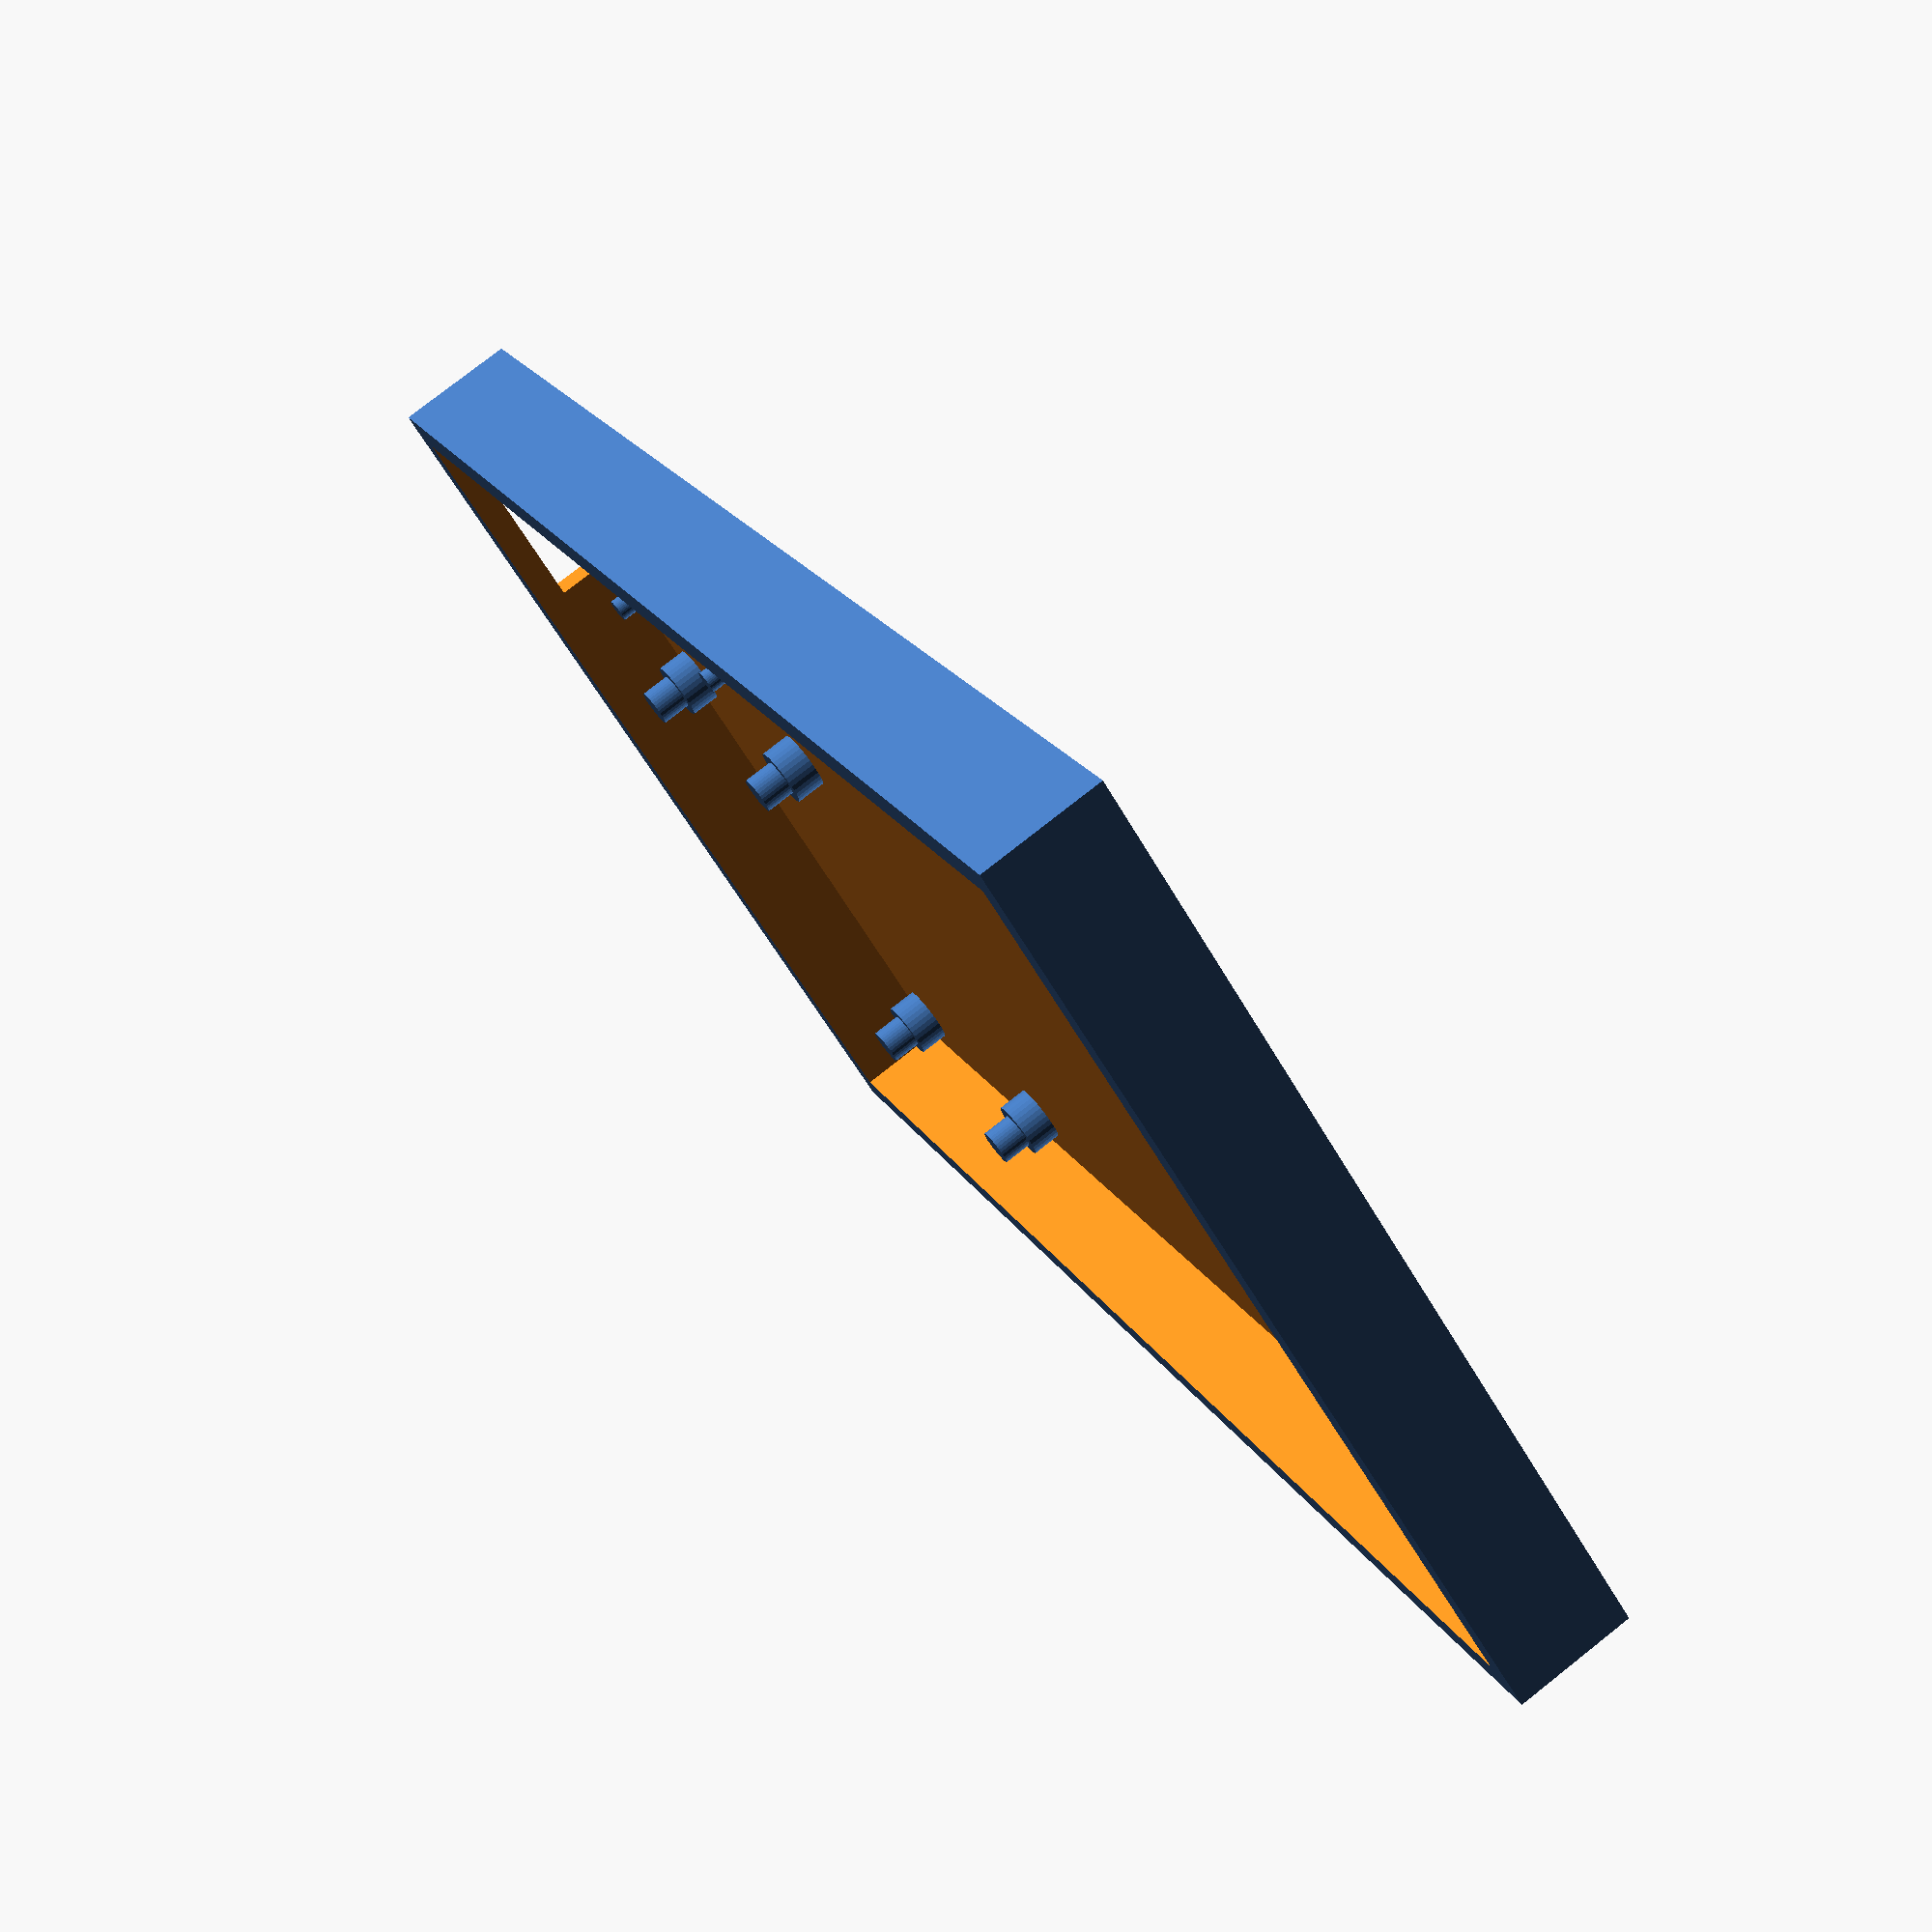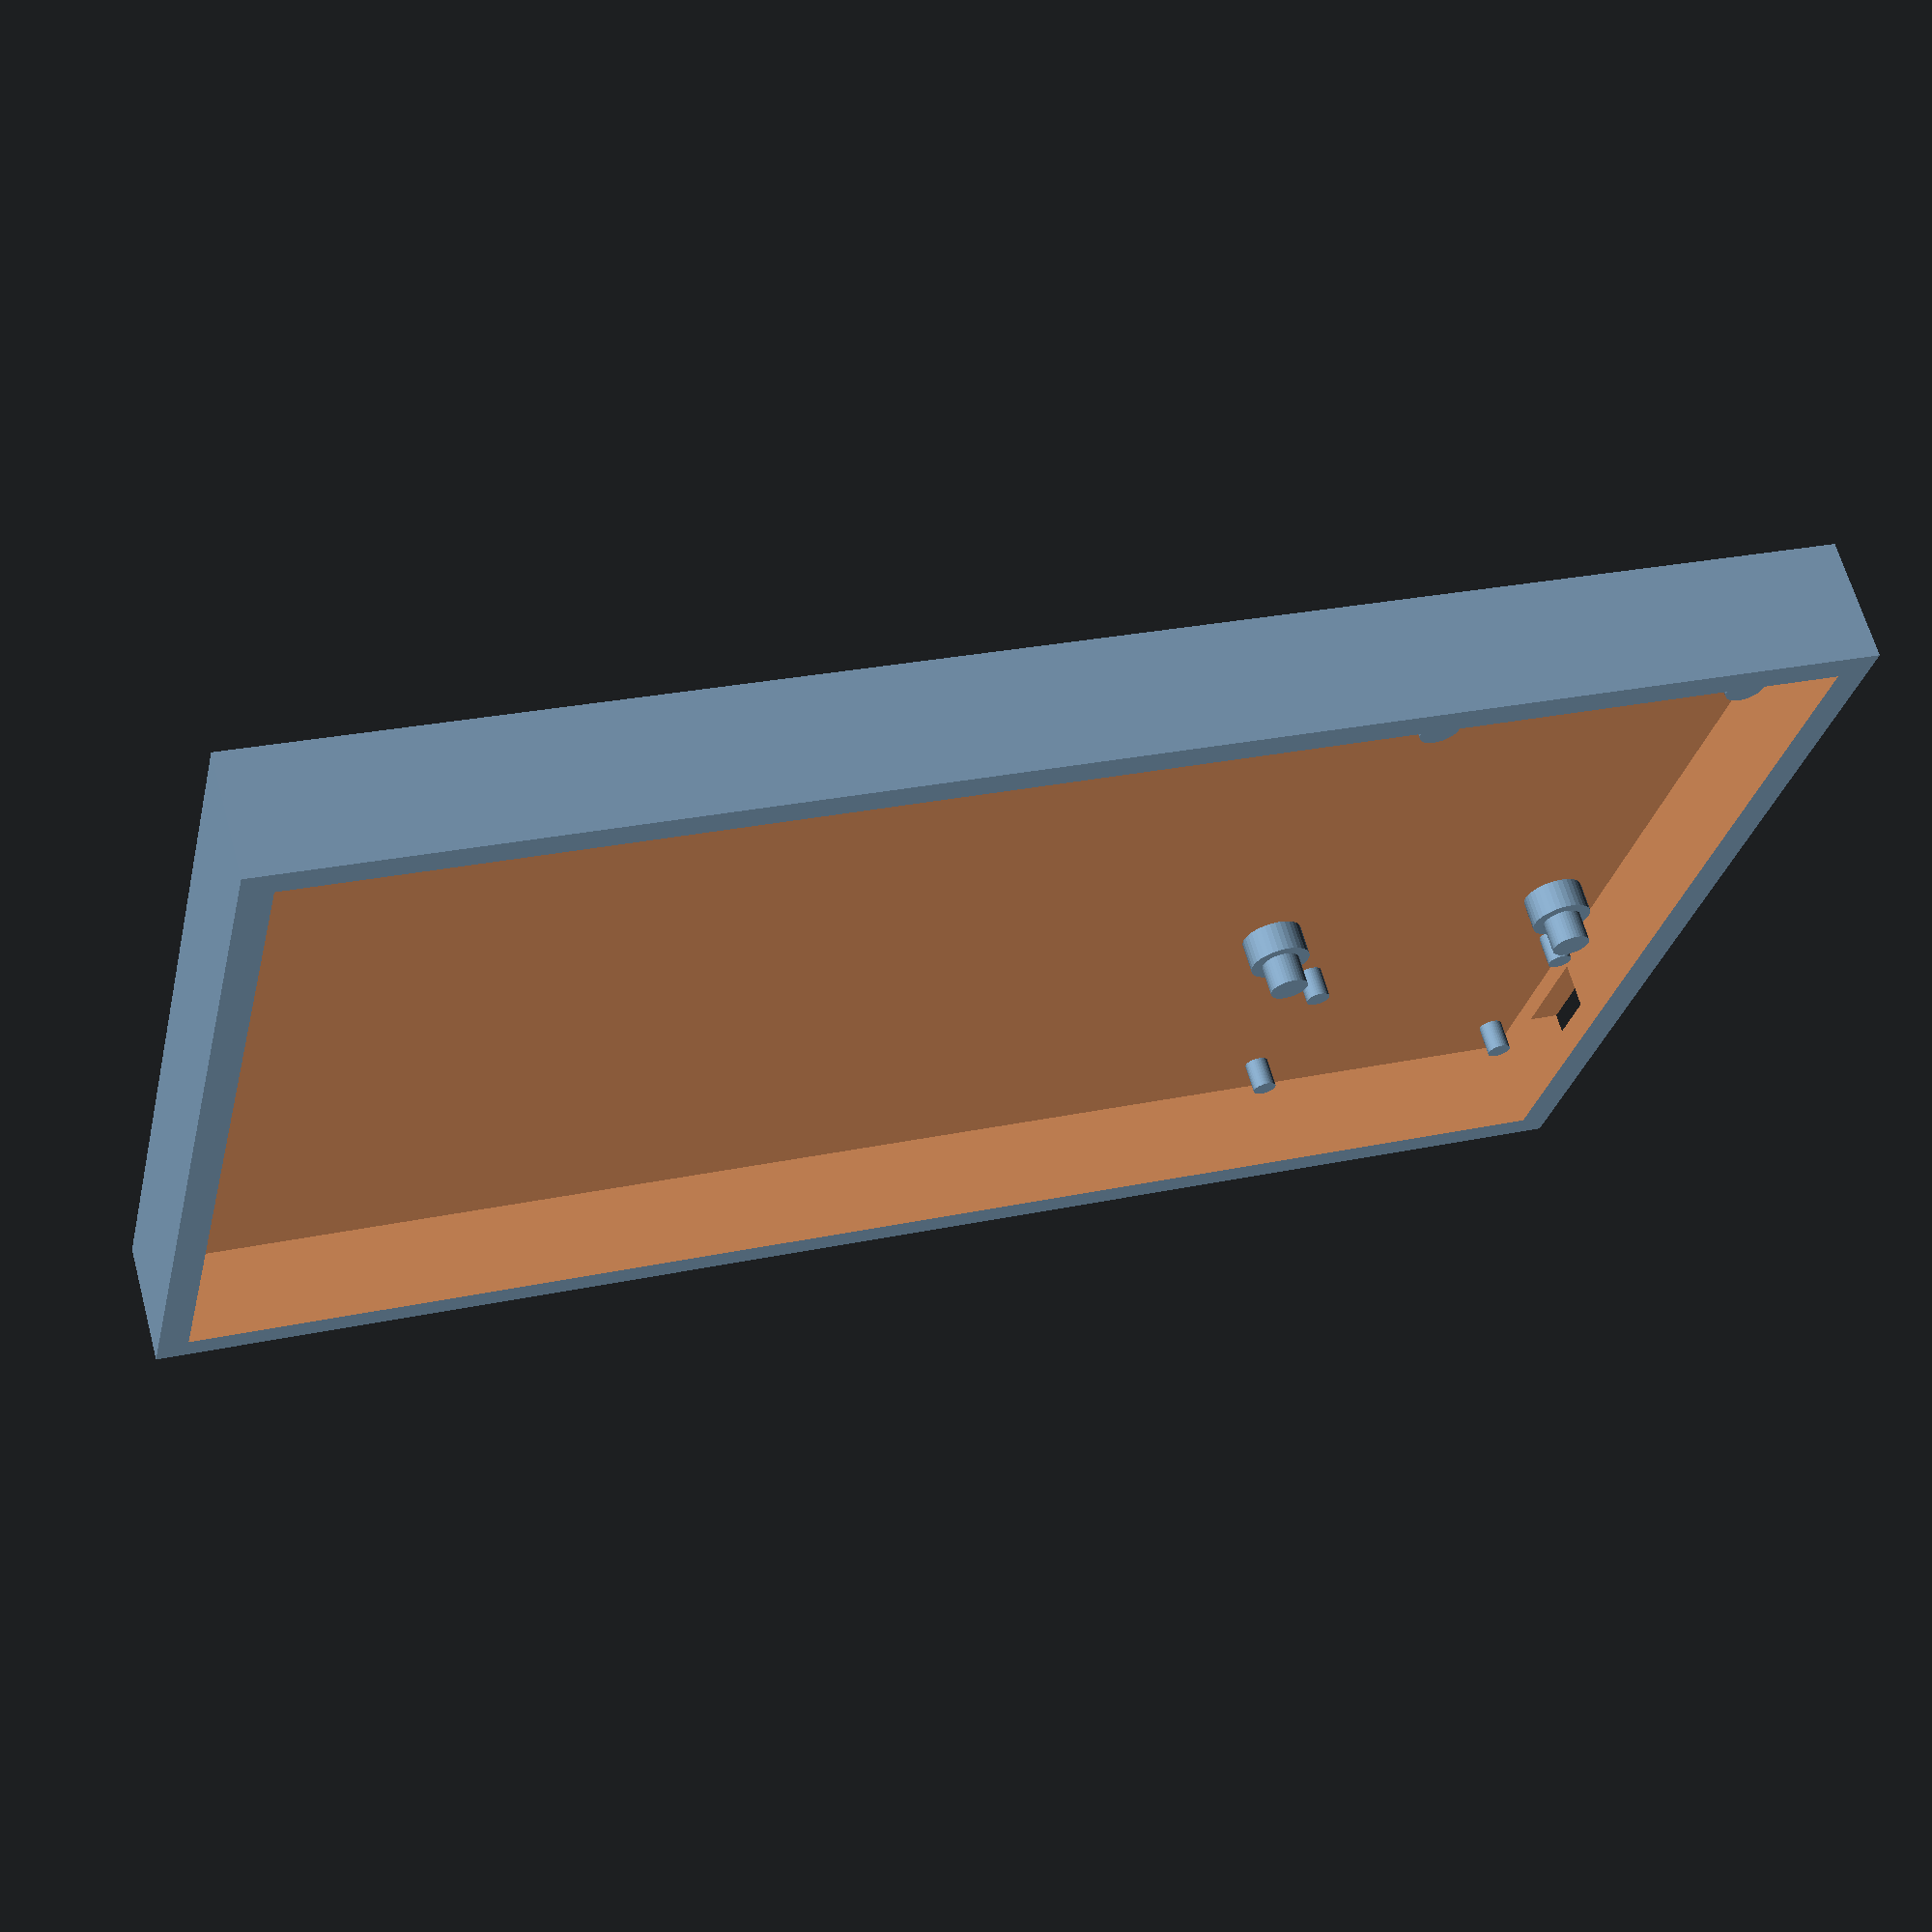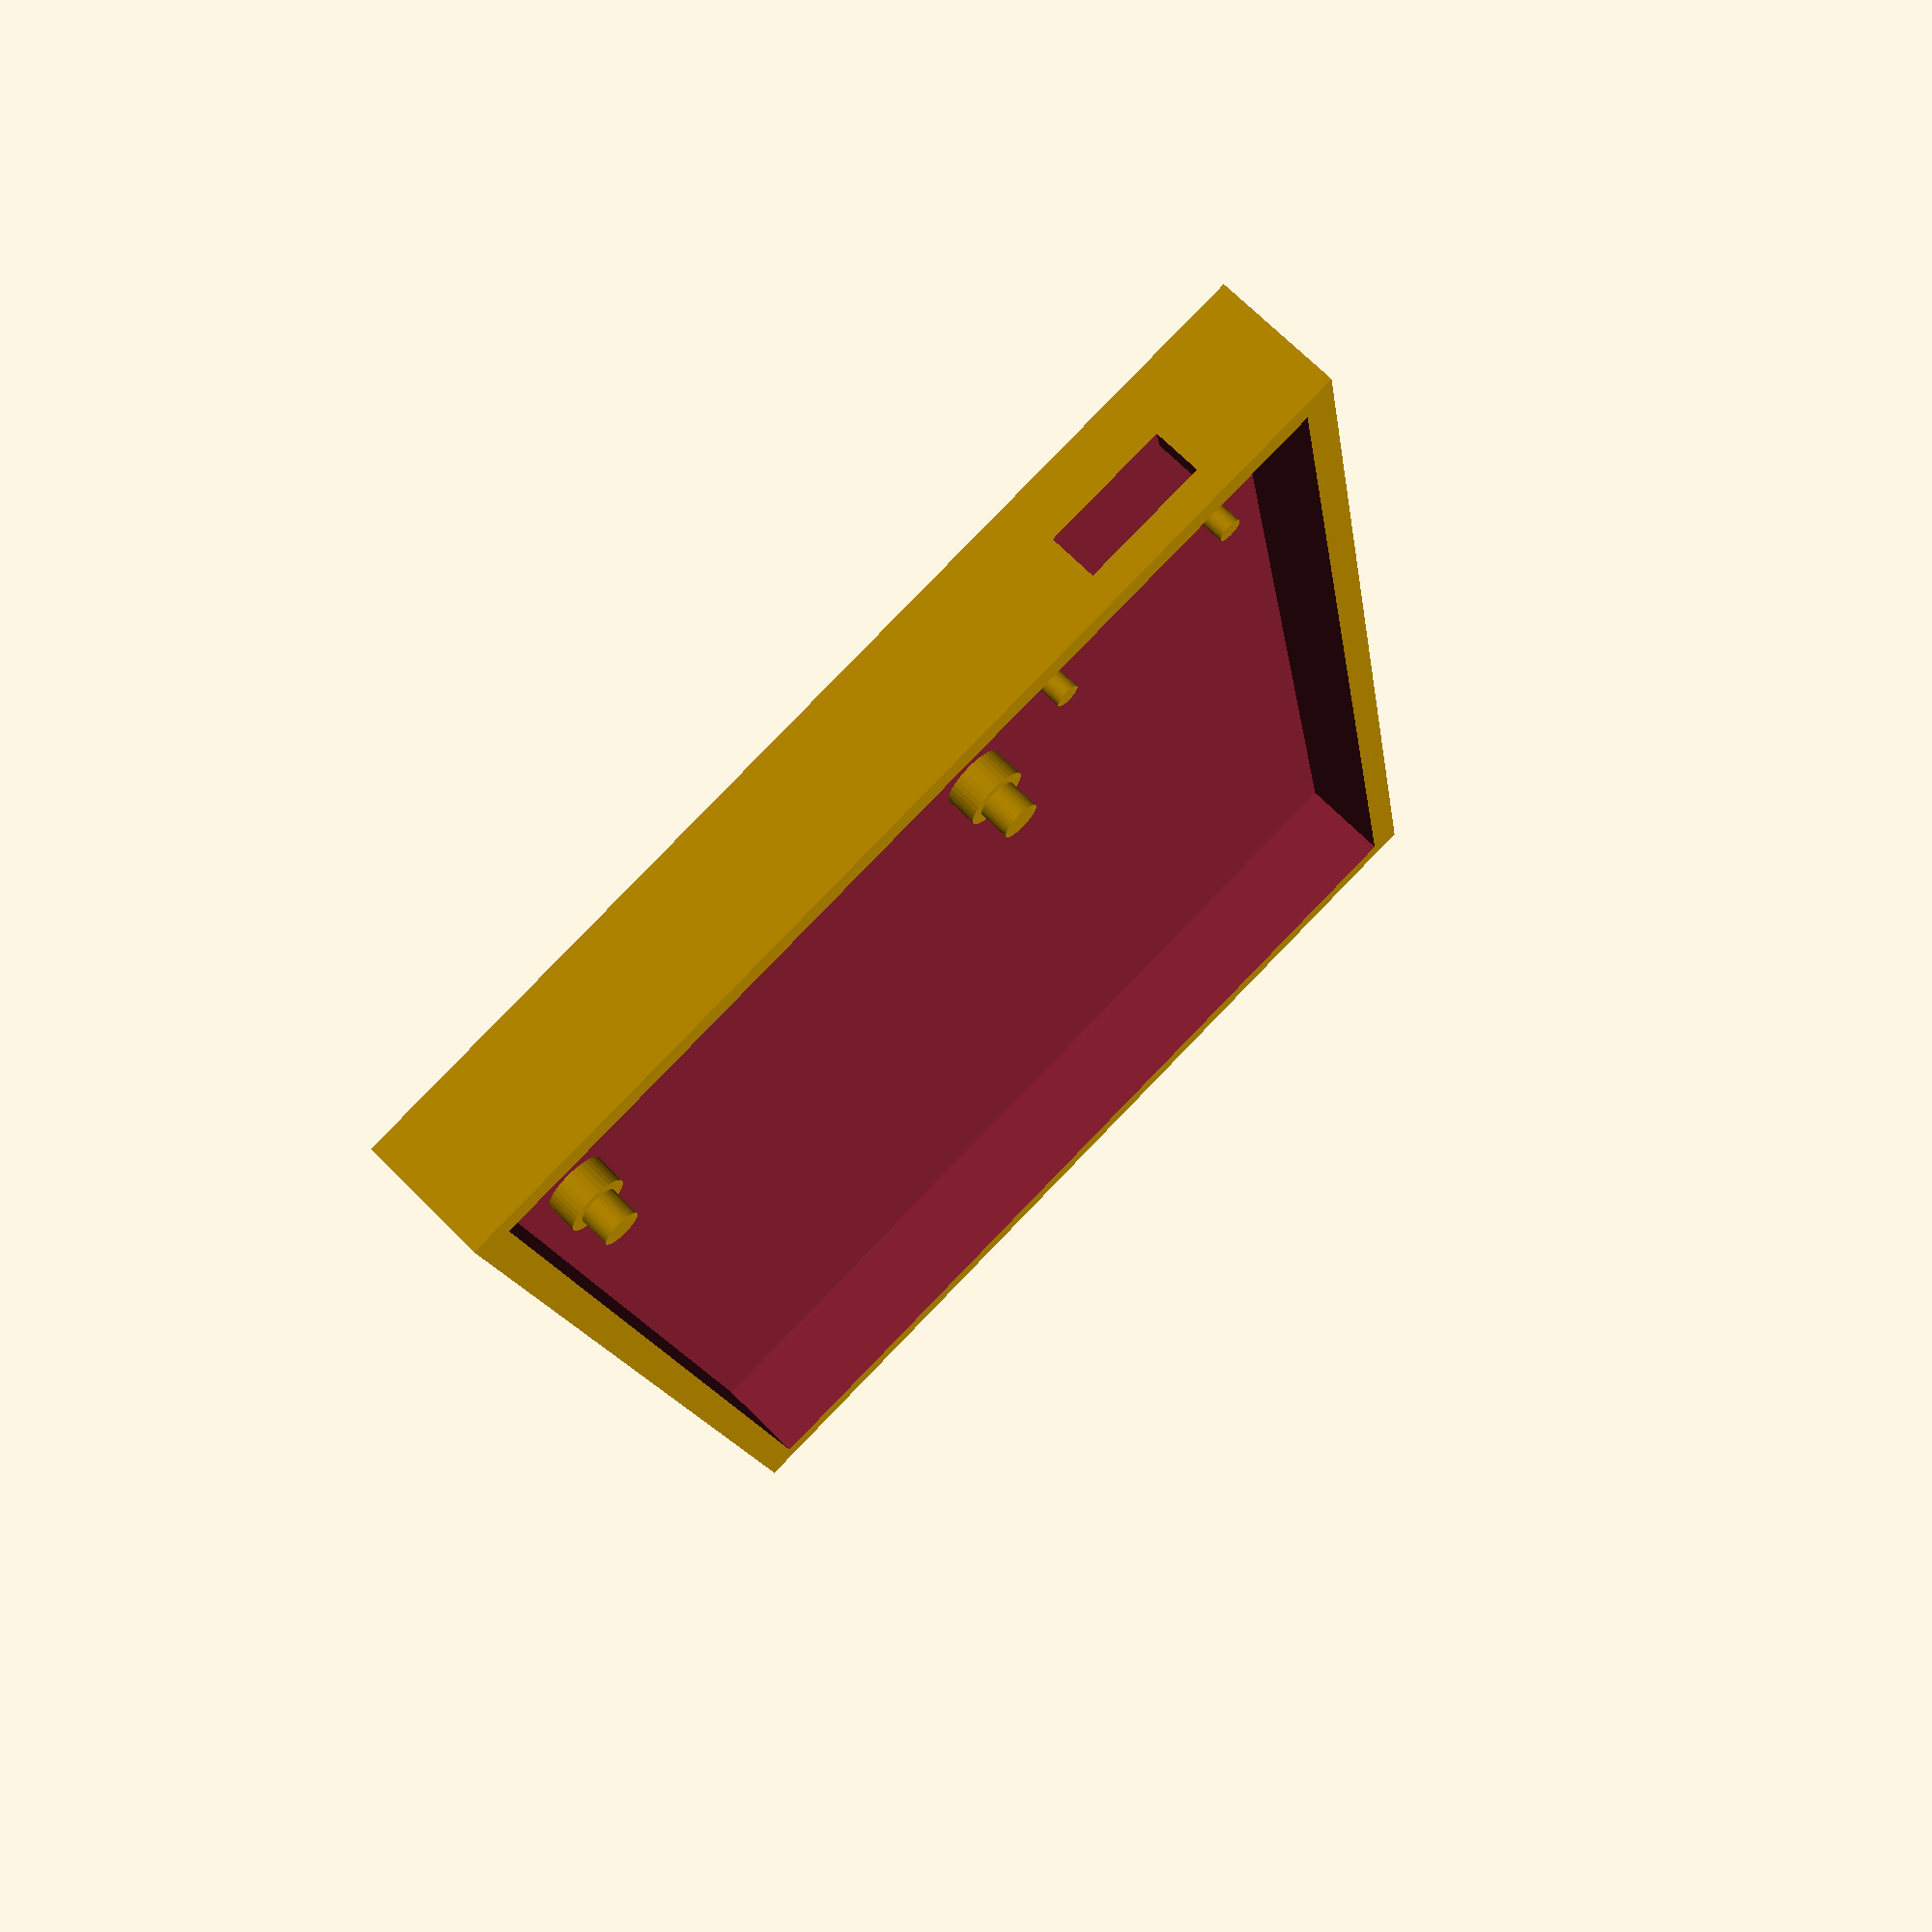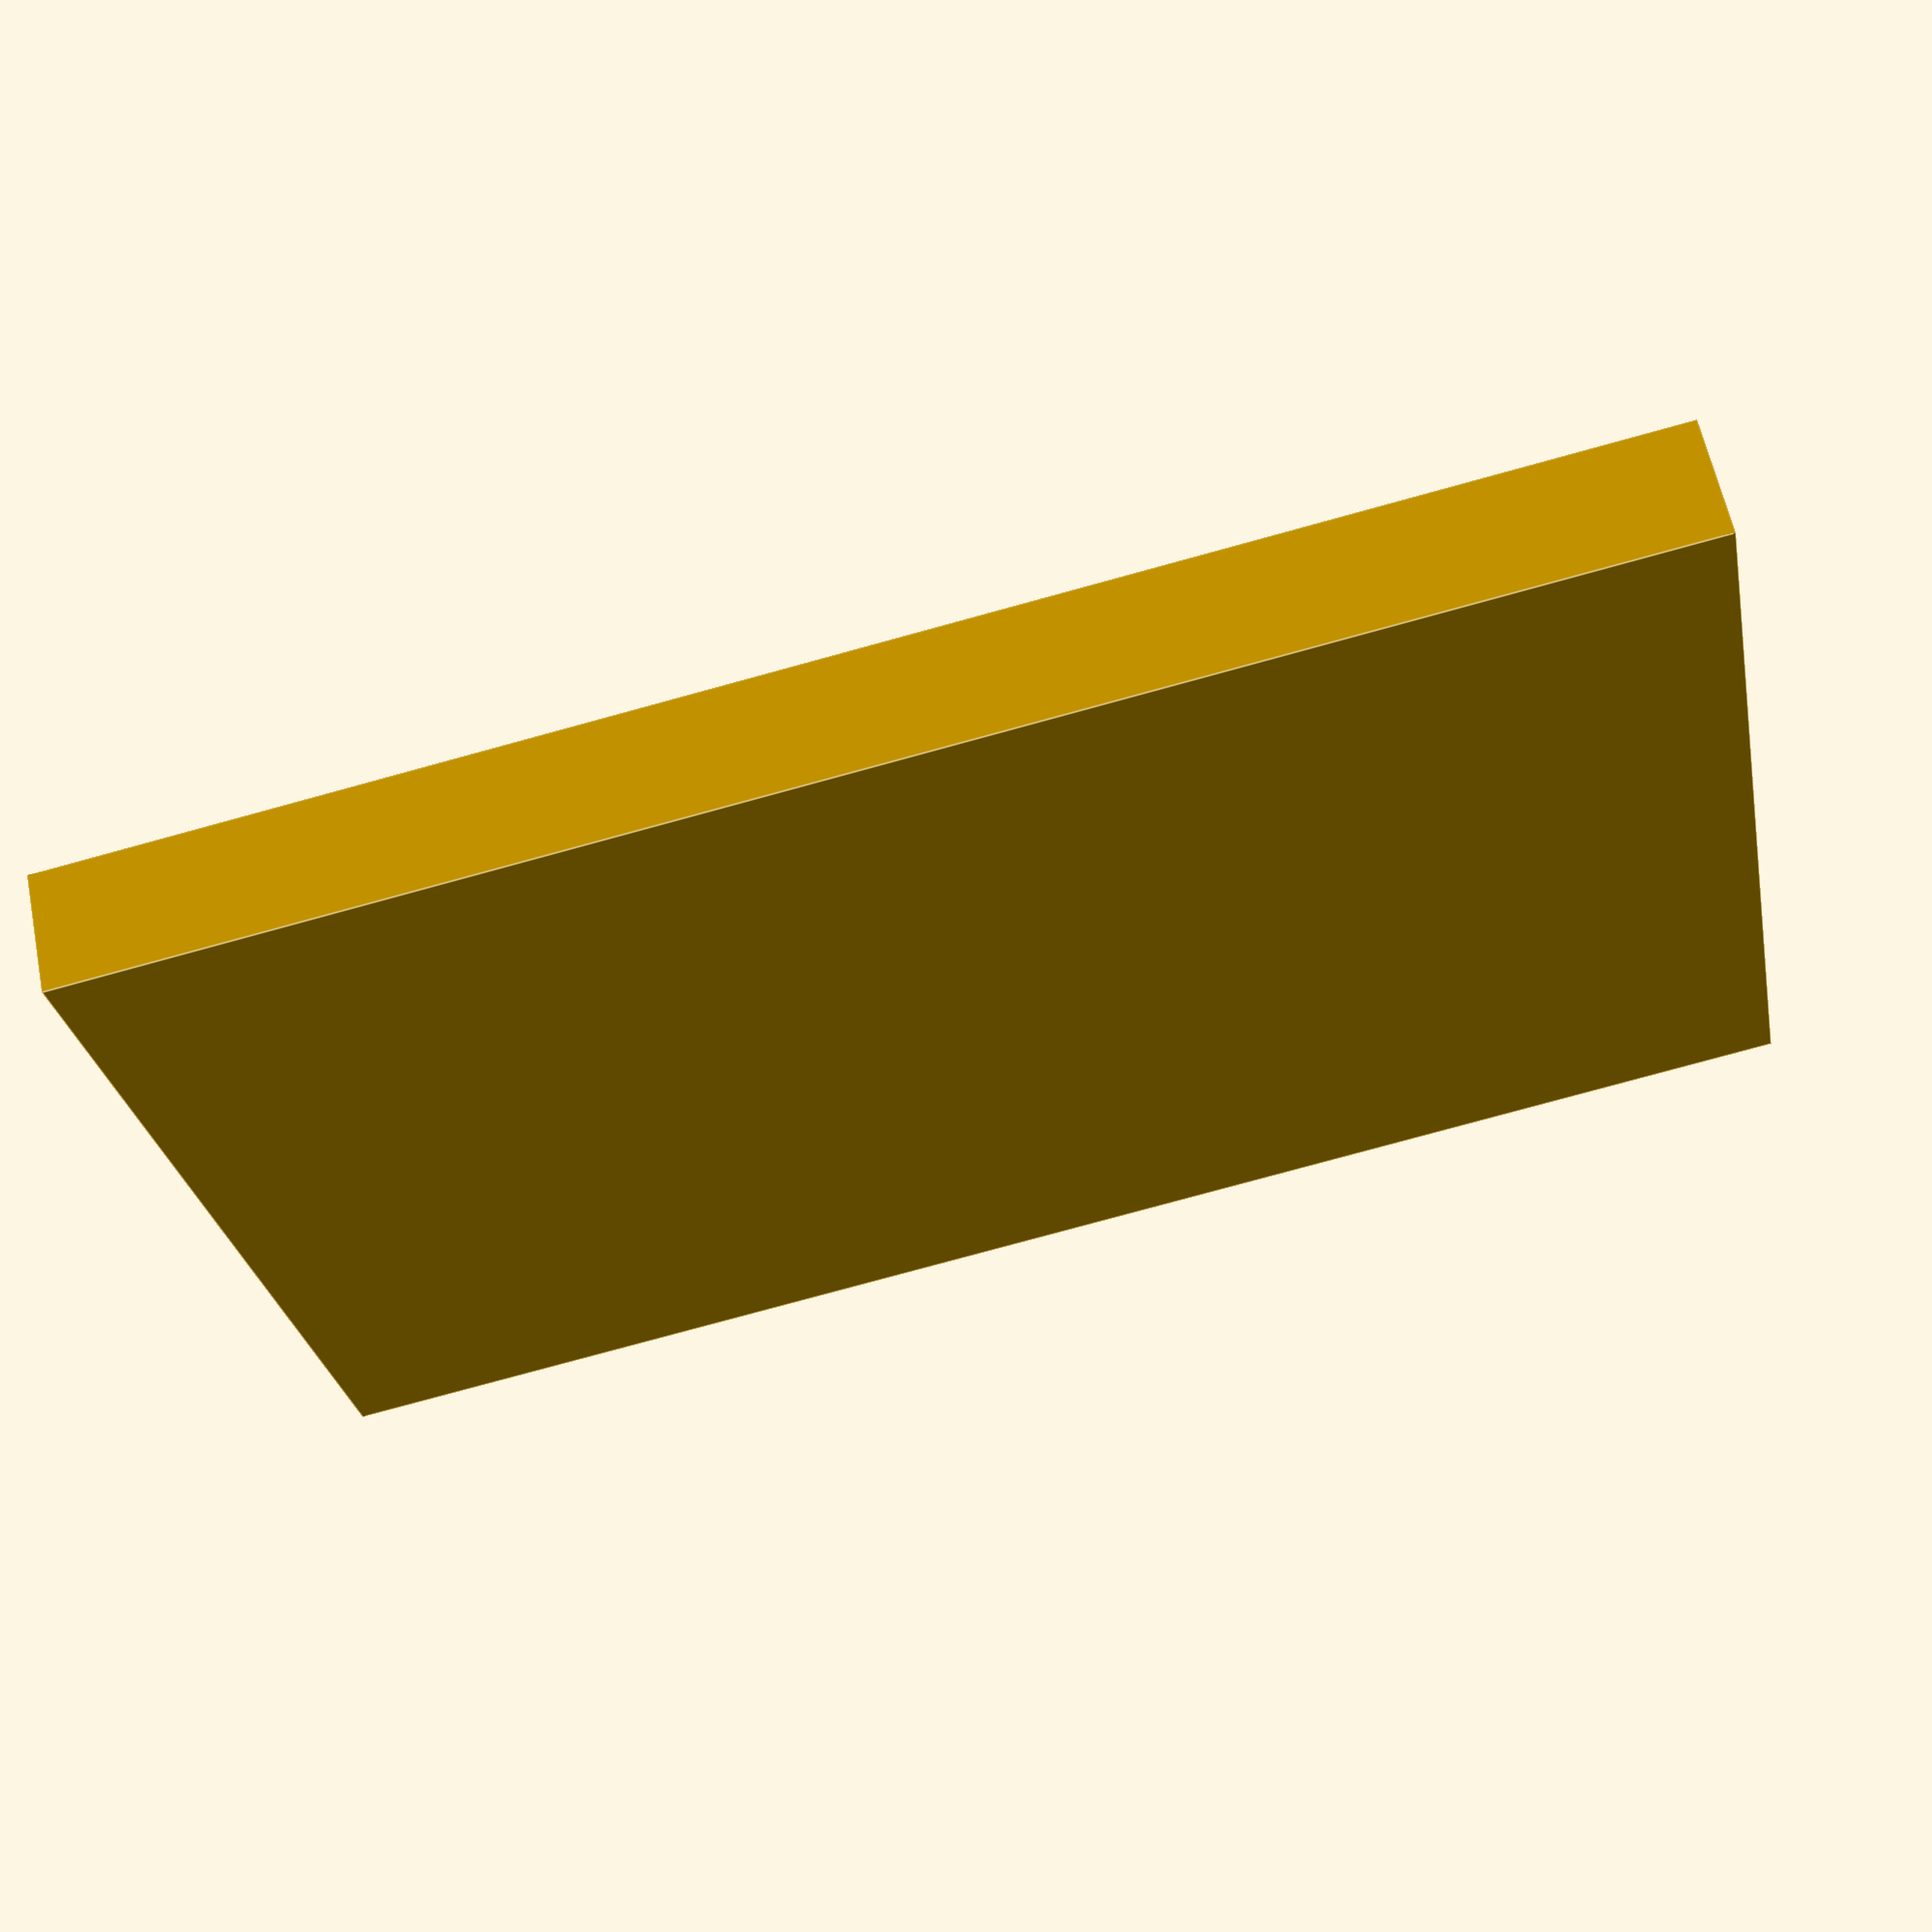
<openscad>
//PCB size: 47x24x1.6 mm
//charger board: 17.5x22
//holes: 13.5, 18
//USB: 8x3
//Battery: 21x32x7

$fn=36;

batt_x=60;
batt_y=66;
batt_z=4;

over_x=1; //Ennyivel lehet oldalrol ralogni a NYAK-ra
over_z=1.7; //Ennyivel lehet alulrol es felulrol ralogni a NYAK-ra
over2=2; // Ennyivel lesz szelesebb a doboz, mint a NYAK
base_x=65; //Doboz szelessege
base_y=100;
encl_thick=2; //Doboz anyaganak vastagsaga

usb_x=20; //USB tolto x offset
huzzah_x=-10; //Huzzah tolto x offset

module battery()
{
	translate([0, batt_y/2, batt_z/2])
		cube([batt_x, batt_y, batt_z], center=true);
}

//Lent, fent: 1.7mm, oldalt: 1mm

module usb()
{
  translate([usb_x-4, base_y-encl_thick-1, encl_thick+1.2]) cube([8, encl_thick+2, 3]);
}

//pcb();
//translate([-base_x/2, 0, 0]) cube([base_x, base_y, encl_thick]);
difference()
{
  translate([-base_x/2, 0, 0]) cube([base_x, base_y, 8]);
  translate([-base_x/2+encl_thick, encl_thick, encl_thick]) cube([base_x-encl_thick*2, base_y-encl_thick*2, 20]);
  usb();
}

module foo()
{
  cylinder(d=1.6, h=2, center=false);
}

module foo2()
{
  cylinder(d=2.54, h=4, center=false);
  cylinder(d=4, h=2, center=false);
}

translate([usb_x, base_y-1.8-encl_thick, encl_thick])
{
  translate([13.5/2, 0, 0]) foo();
  translate([-13.5/2, 0, 0]) foo();
  translate([13.5/2, -18, 0]) foo();
  translate([-13.5/2, -18, 0]) foo();
}

translate([huzzah_x, base_y-4-encl_thick, encl_thick])
{
  translate([33.2/2, 0, 0]) foo2();
  translate([-33.2/2, 0, 0]) foo2();
  translate([33.2/2, -20.5, 0]) foo2();
  translate([-33.2/2, -20.5, 0]) foo2();
	//translate([0, -10.5, 2.5]) cube([38.4, 25.5, 1.6], center=true);
}


//translate([0, 2, 2]) battery();

</openscad>
<views>
elev=281.5 azim=219.0 roll=51.8 proj=p view=solid
elev=295.1 azim=102.8 roll=344.6 proj=p view=solid
elev=109.5 azim=170.3 roll=225.0 proj=p view=wireframe
elev=119.7 azim=100.3 roll=11.5 proj=p view=edges
</views>
